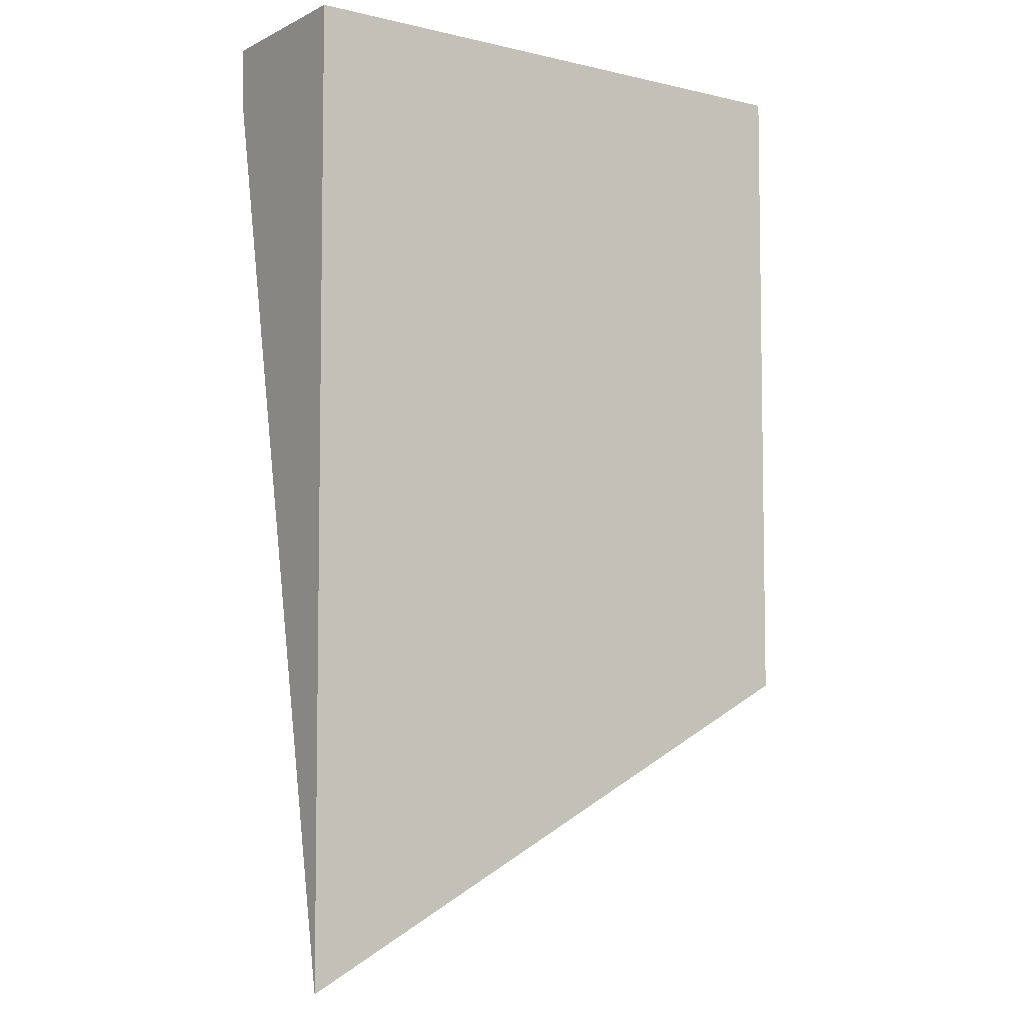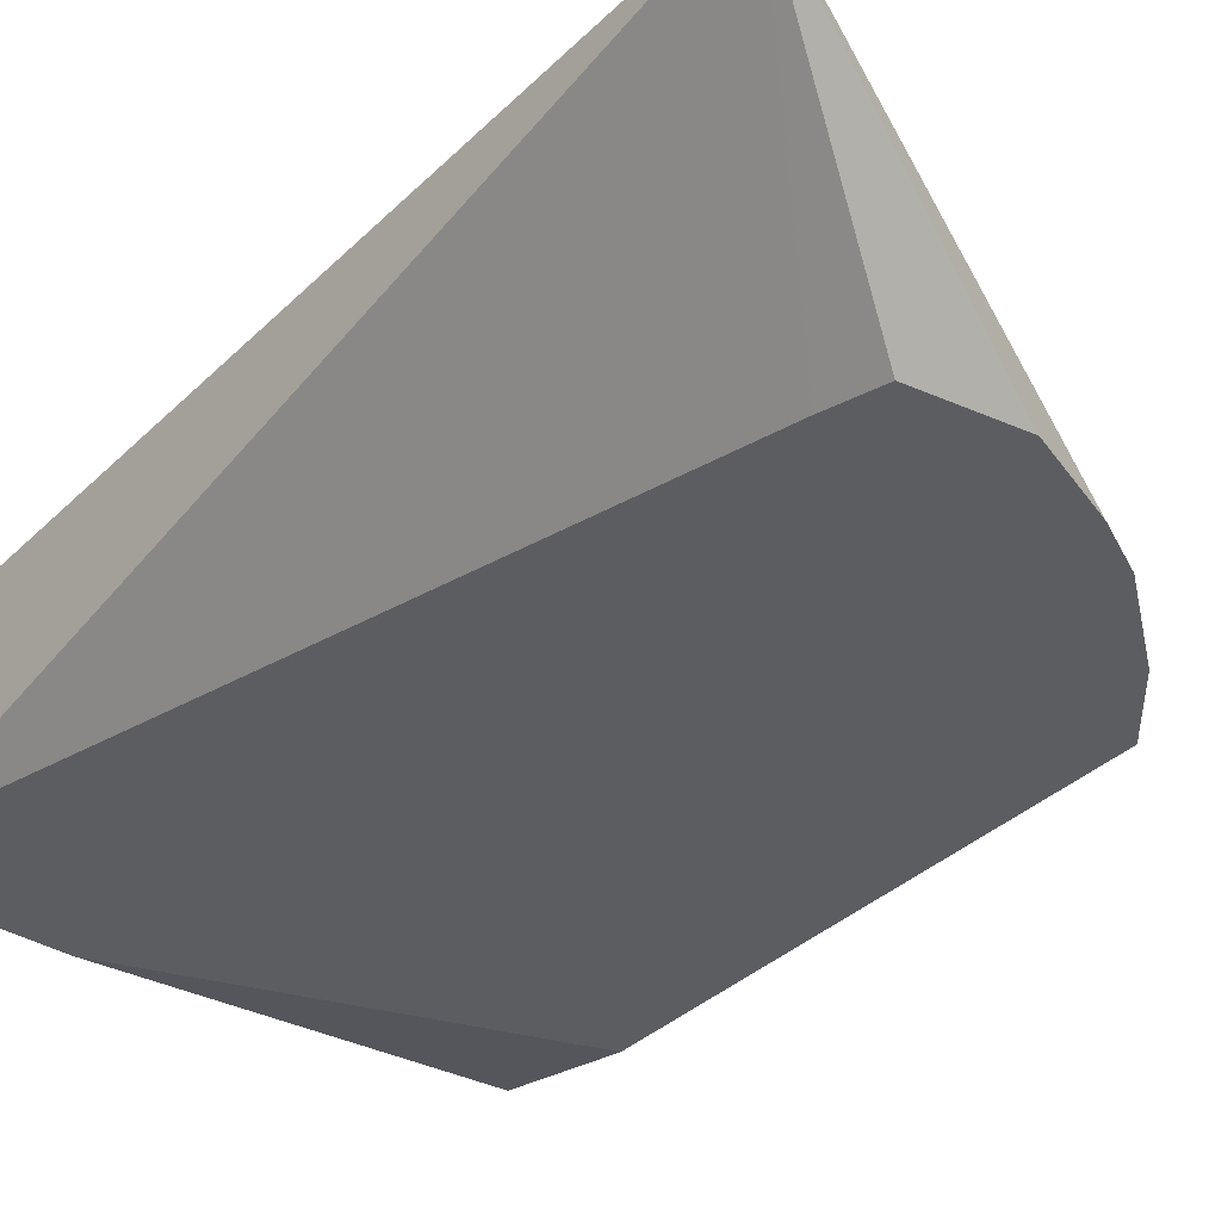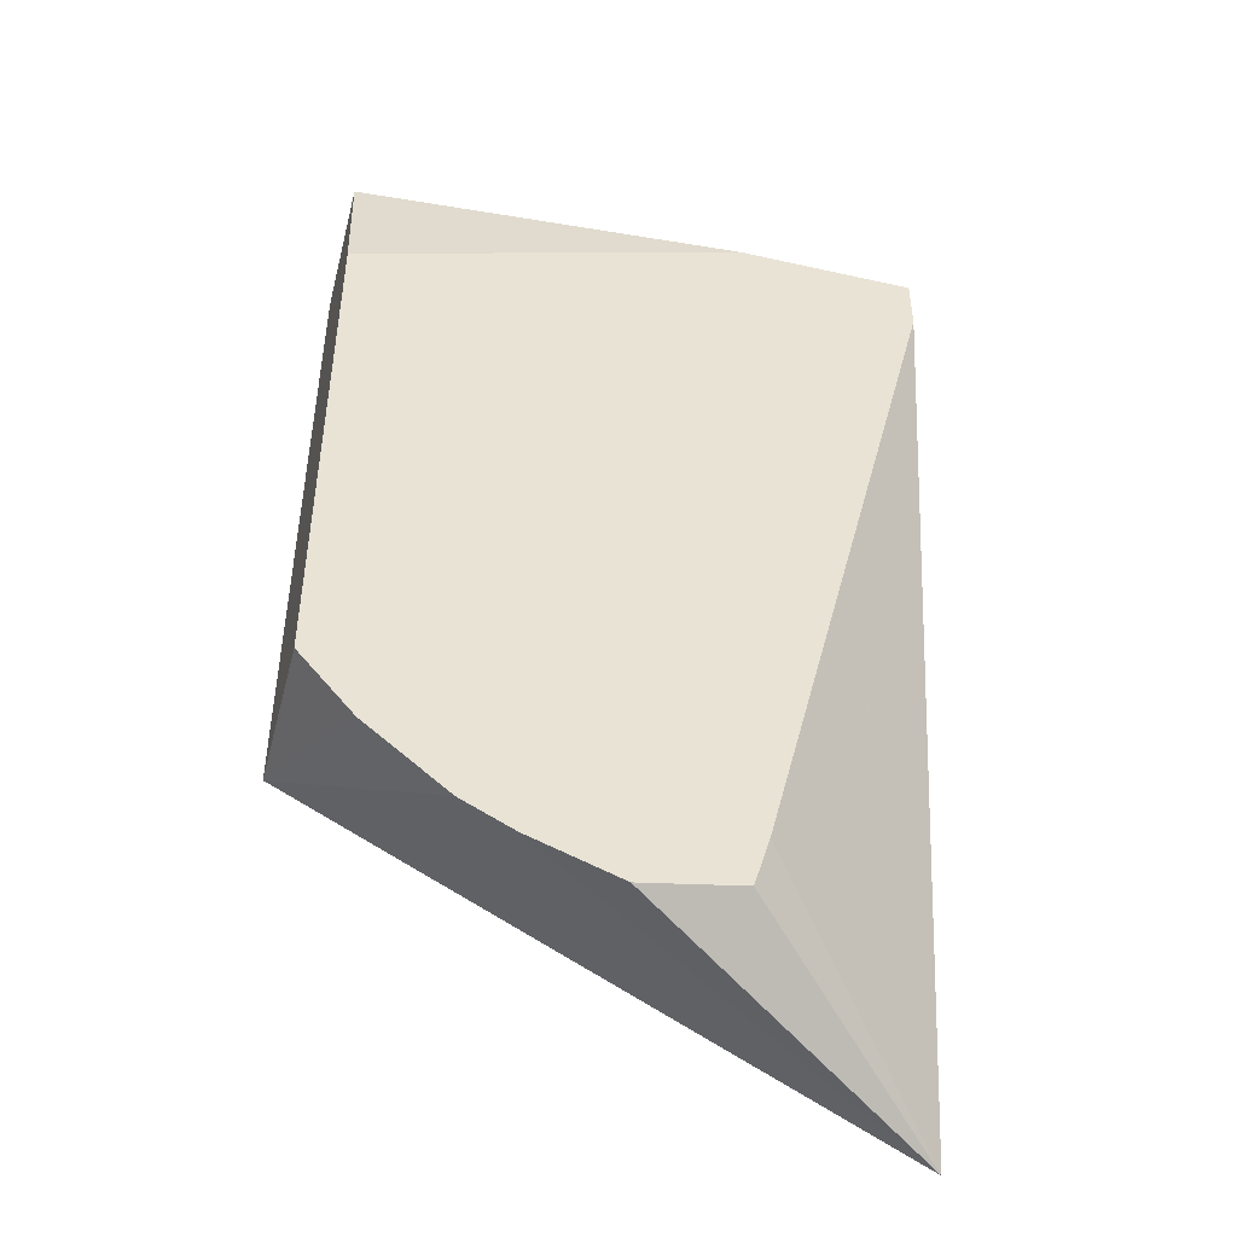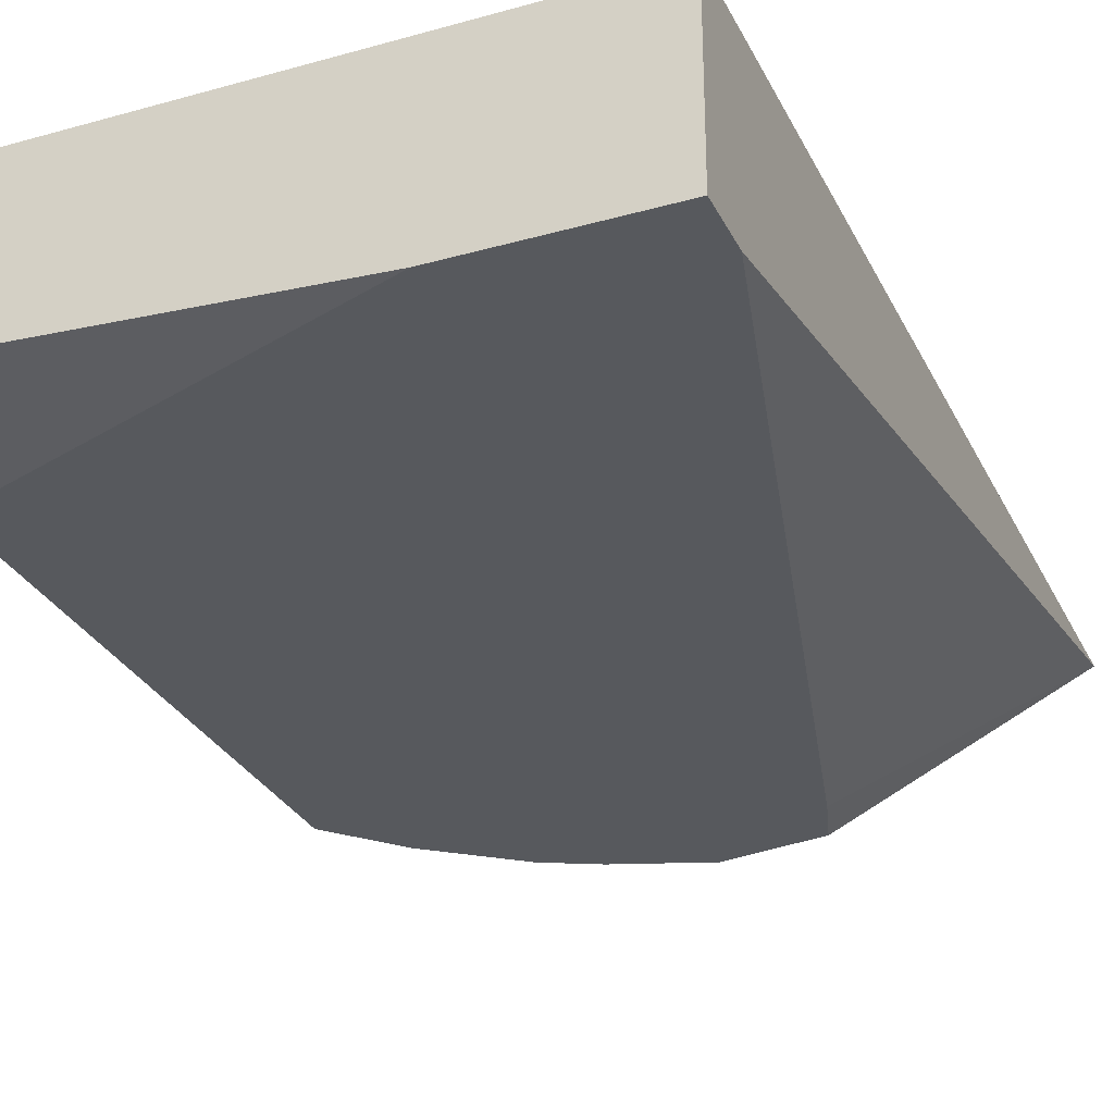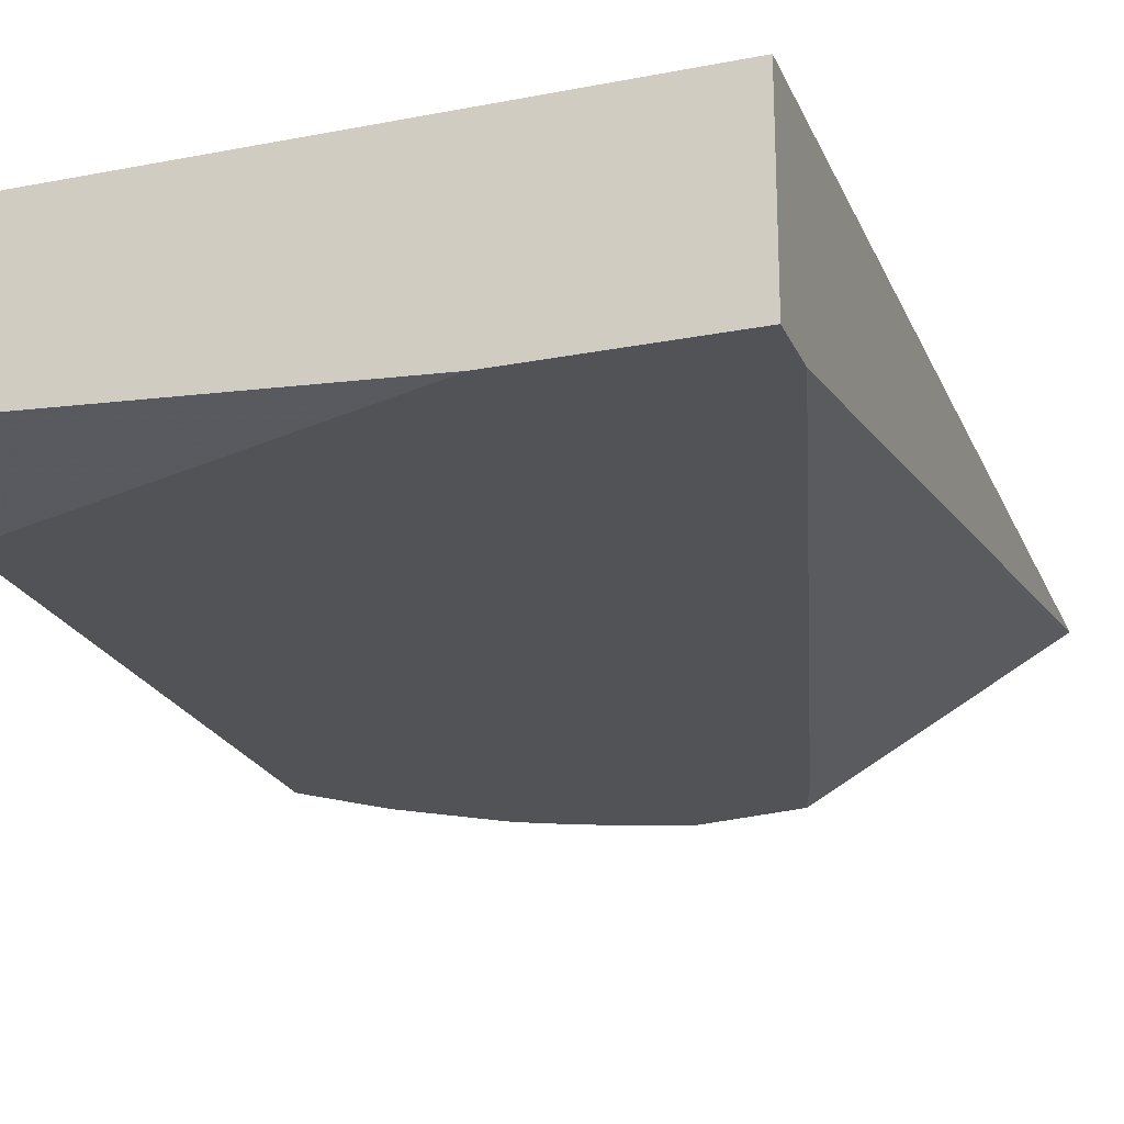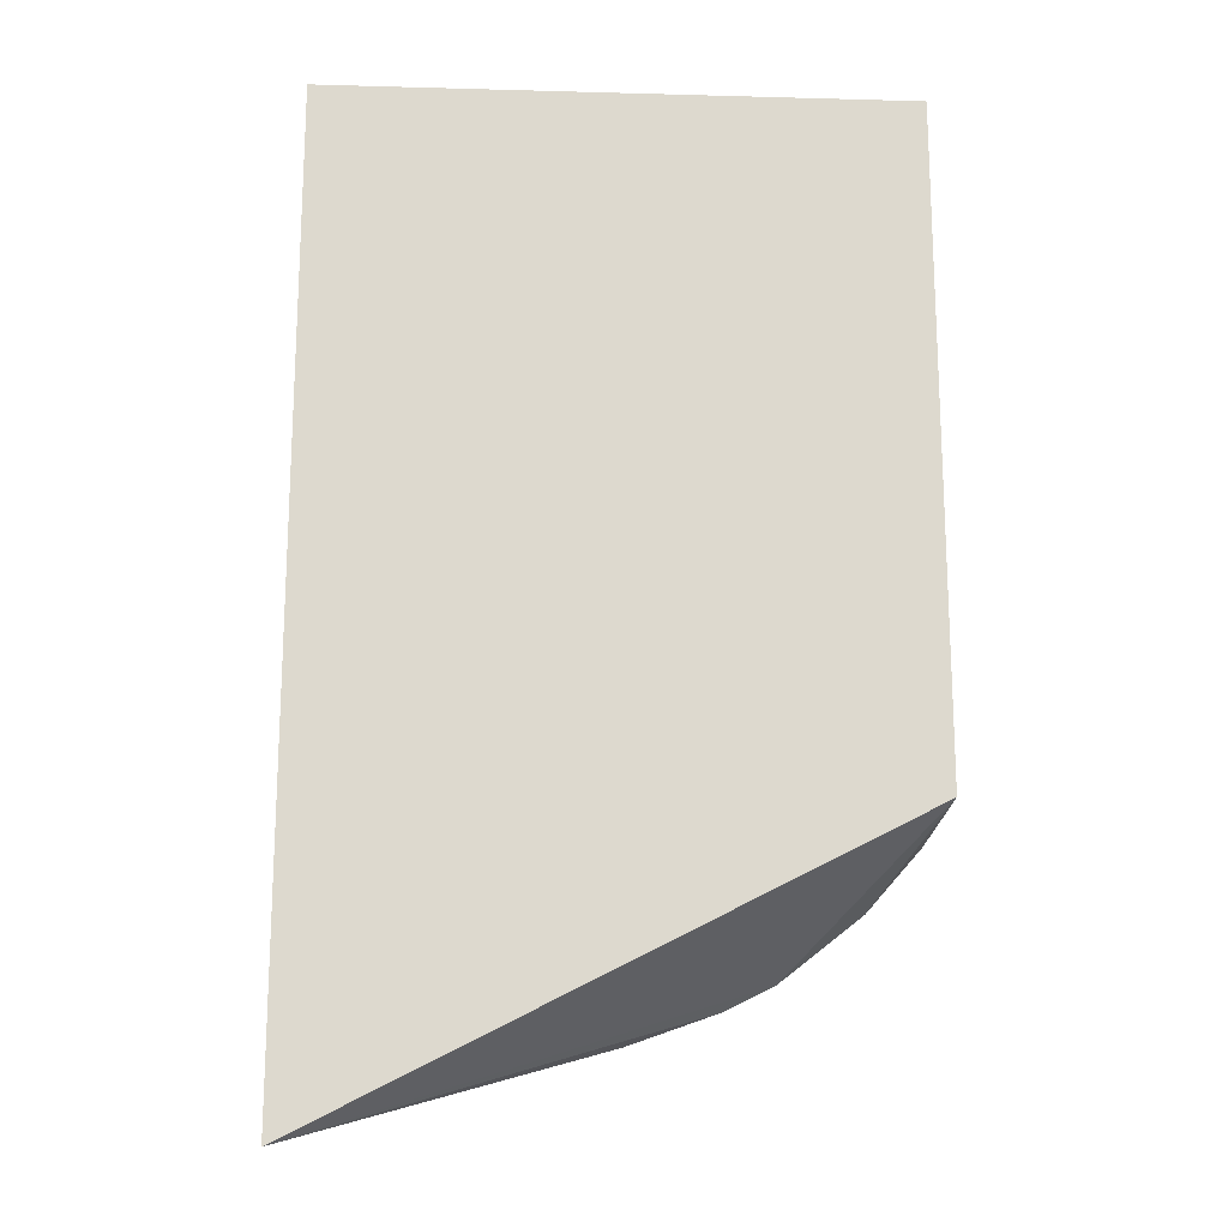
<metadata>
{"format":"obj","ext":"obj","renderer":"f3d","projection":"perspective","resolution":1024,"background":"white","views":[{"elev":-5.8,"azim":-35.3,"up":"+Y"},{"elev":-36.5,"azim":-39.2,"up":"+Z"},{"elev":-46.0,"azim":165.6,"up":"+Y"},{"elev":-29.6,"azim":-157.6,"up":"+Z"},{"elev":-22.3,"azim":-161.3,"up":"+Z"},{"elev":-17.6,"azim":-3.1,"up":"+Y"}]}
</metadata>
<code>
v -0.2616 0.01443 -0.2337
v -0.212 0.06053 -0.2791
v -0.2077 0.04647 -0.2791
v -0.1815 0.04203 -0.2791
v -0.158 0.05041 -0.2791
v -0.1445 0.05714 -0.2791
v -0.108 0.09313 -0.2337
v -0.2616 0.2708 -0.2337
v -0.2616 0.2556 -0.2791
v -0.1227 0.07438 -0.2791
v -0.108 0.09117 -0.279
v -0.108 0.2708 -0.2337
v -0.2616 0.2708 -0.2791
v -0.108 0.09117 -0.2791
v -0.108 0.2708 -0.2723
v -0.2134 0.2708 -0.2791
v -0.108 0.2334 -0.2791
f 2 5 4
f 2 4 3
f 6 10 7
f 7 10 11
f 7 11 14
f 7 14 17
f 8 12 15
f 7 15 12
f 8 15 16
f 8 16 13
f 10 14 11
f 15 17 16
f 2 6 5
f 7 17 15
f 2 10 6
f 2 13 16
f 2 17 14
f 1 2 3
f 1 3 4
f 1 4 5
f 2 14 10
f 1 6 7
f 1 7 12
f 1 5 6
f 1 8 13
f 1 13 9
f 1 9 2
f 2 9 13
f 2 16 17
f 1 12 8

</code>
